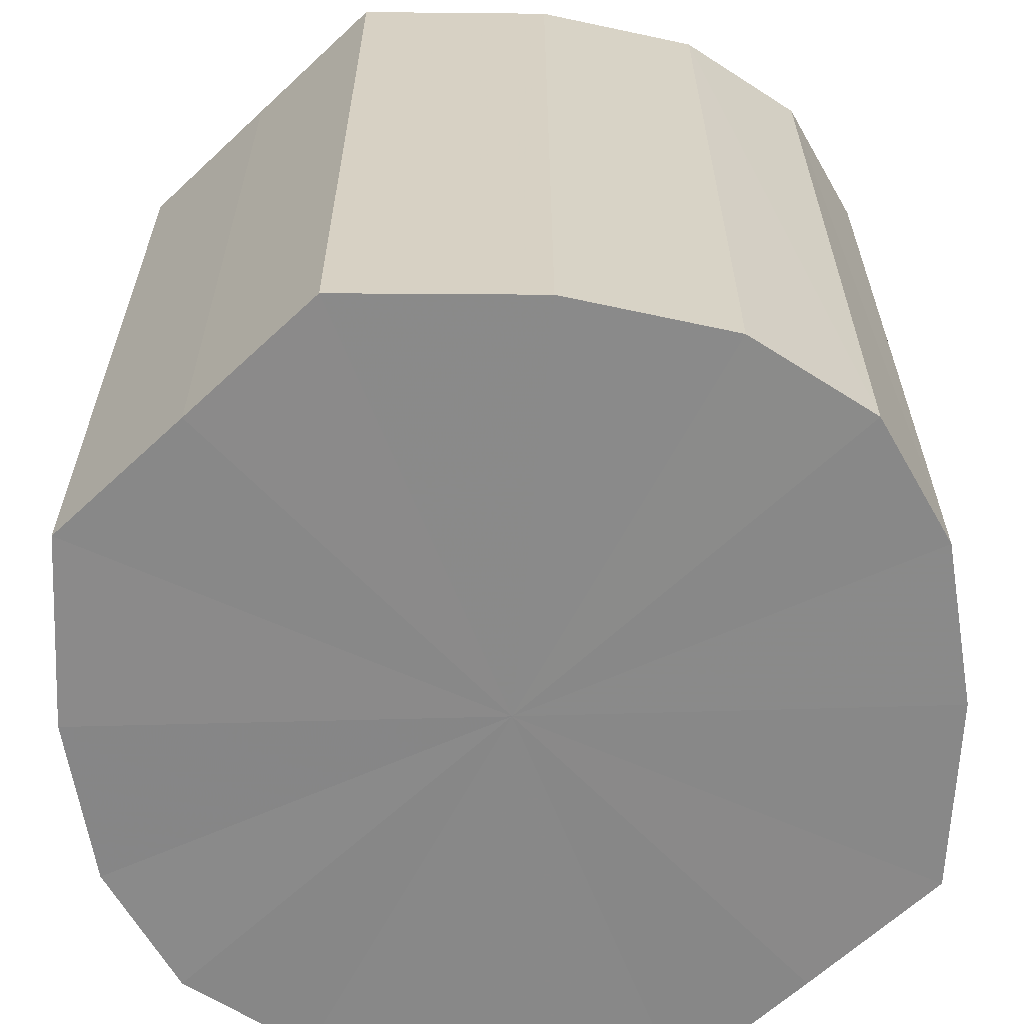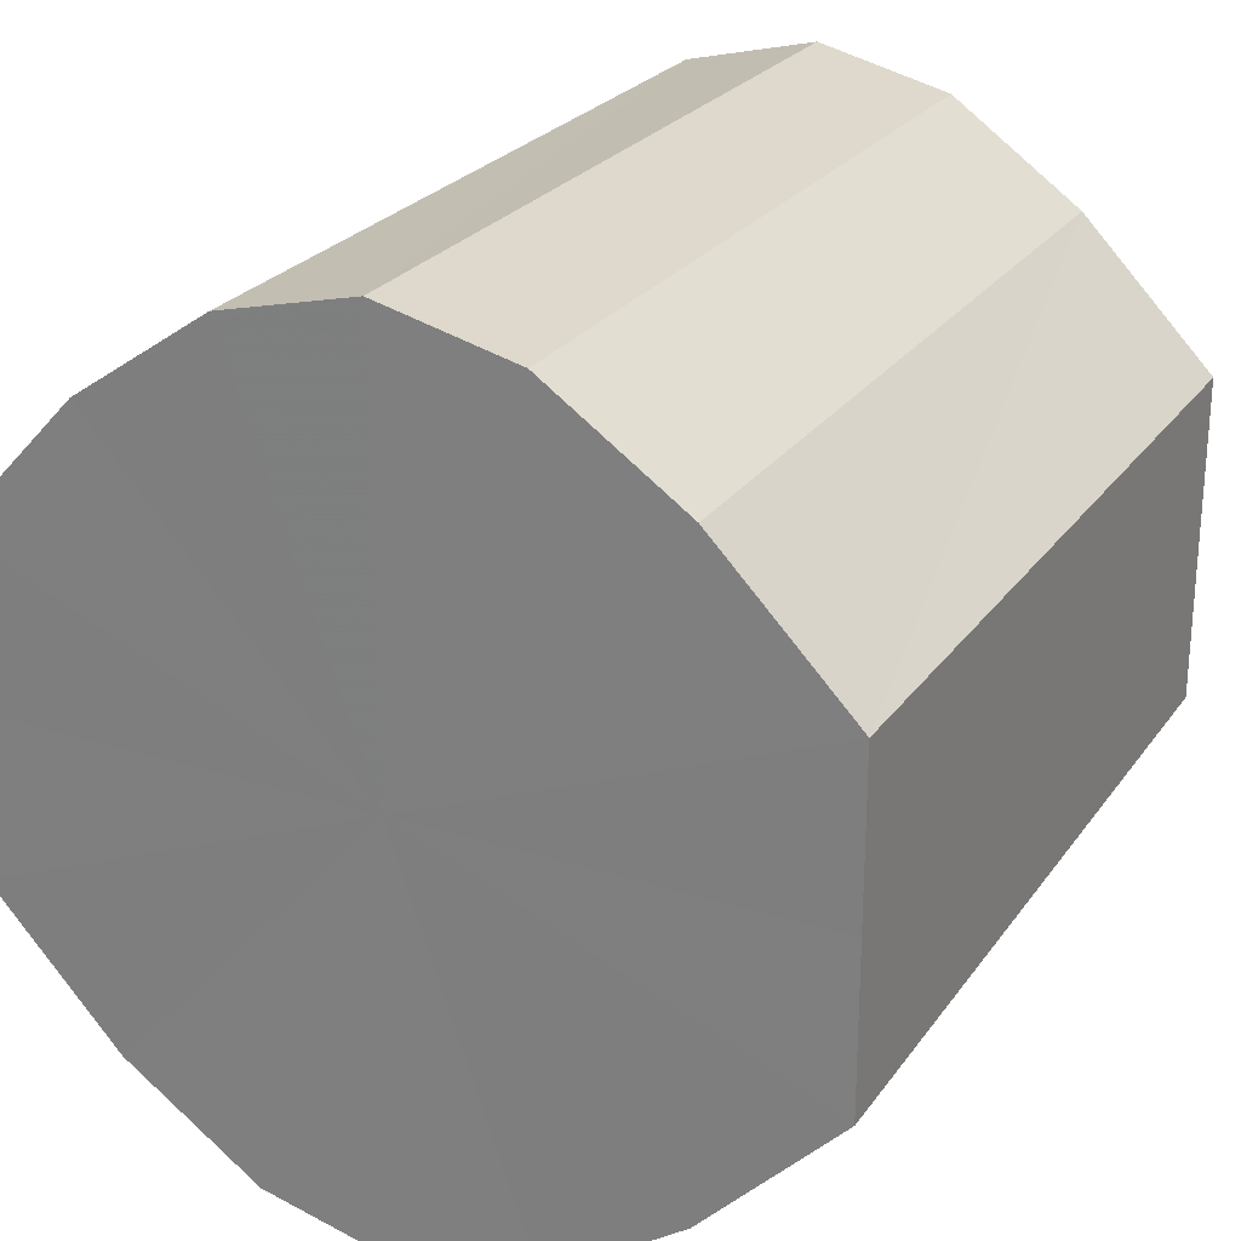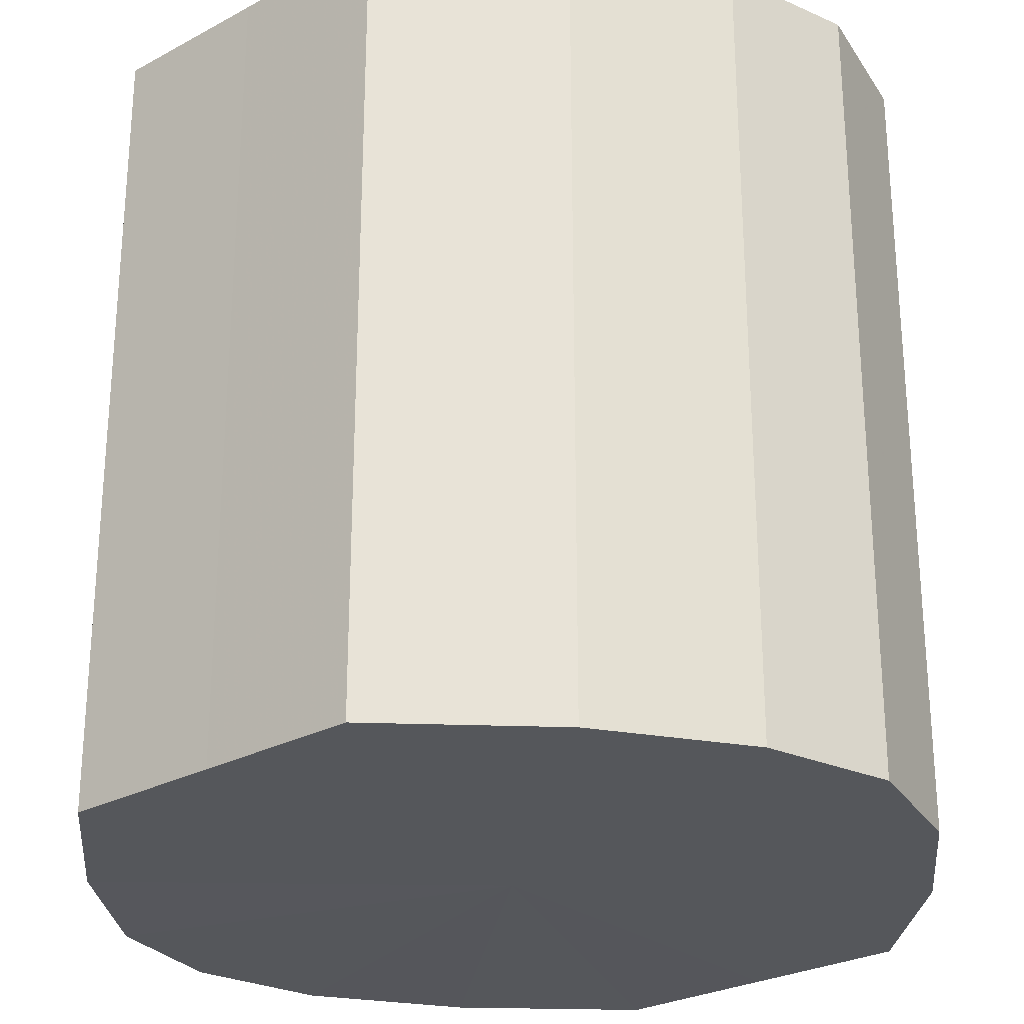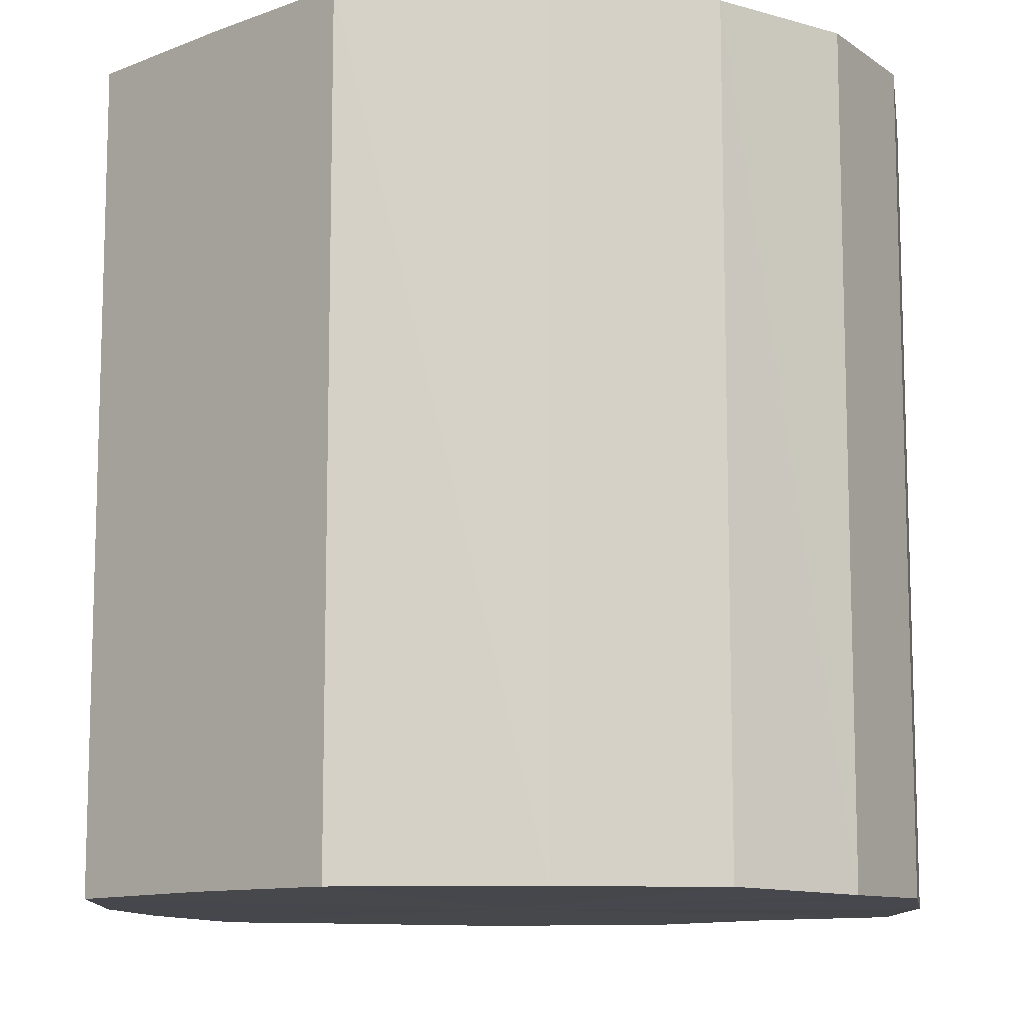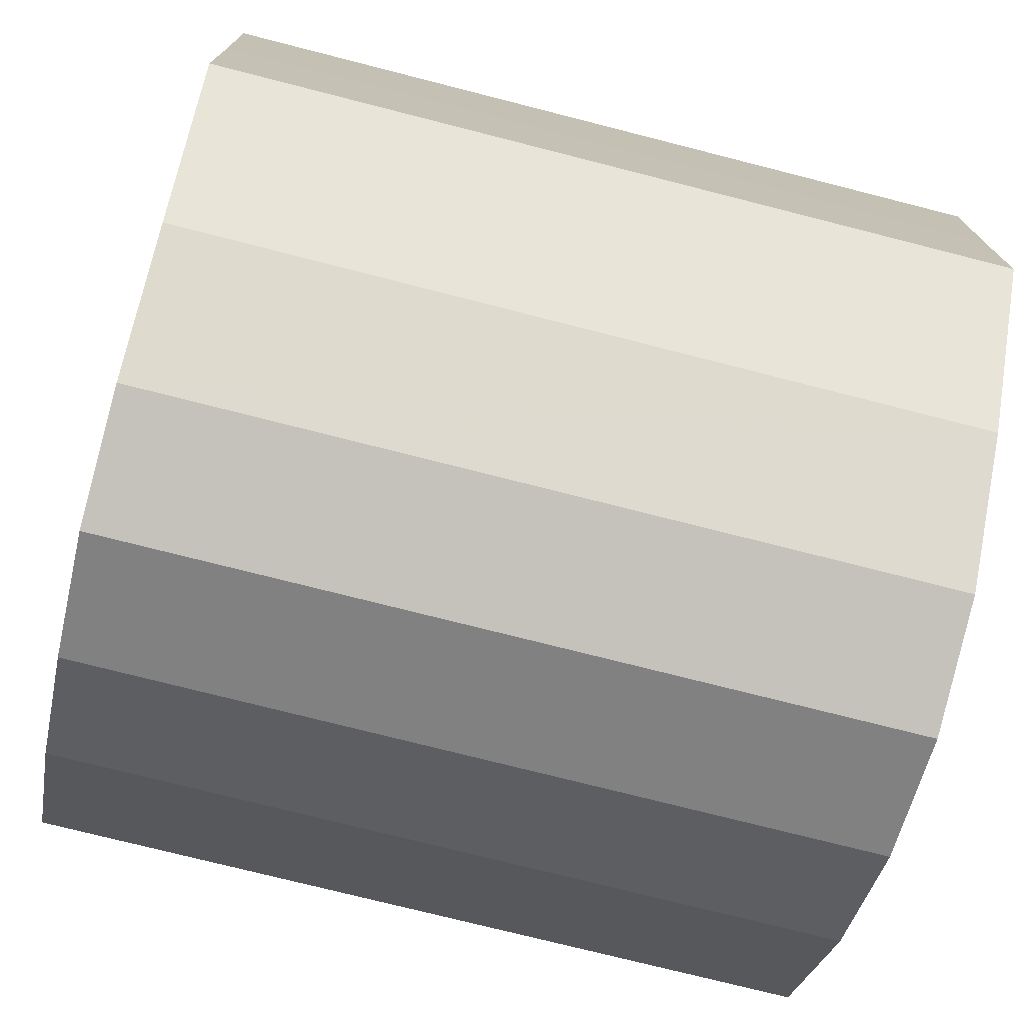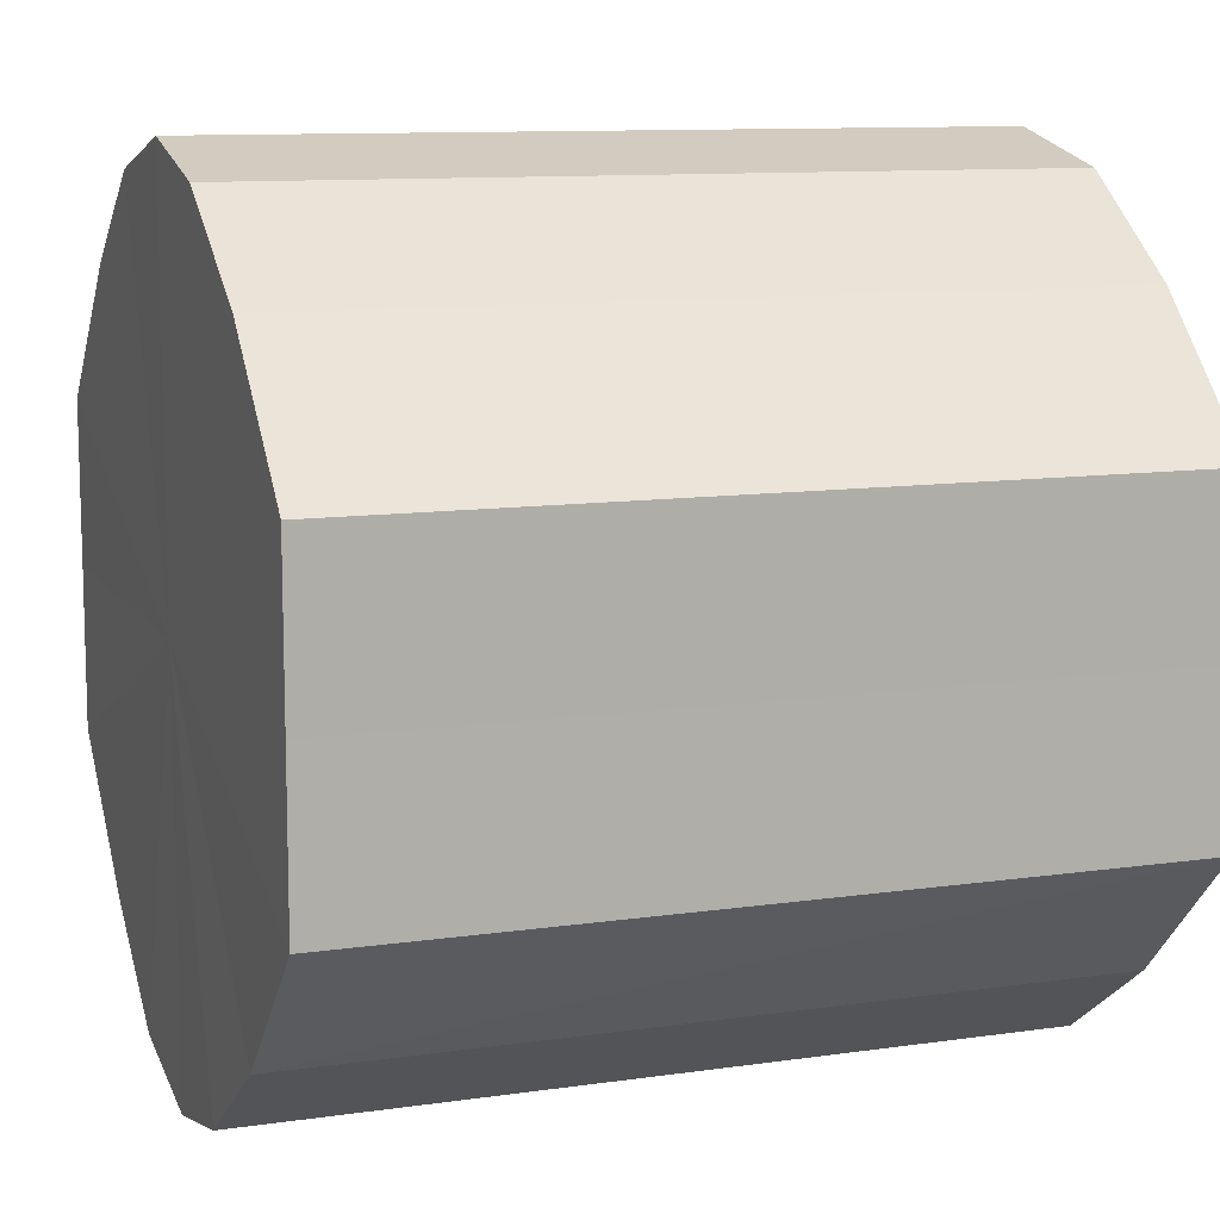
<metadata>
{"format":"obj","ext":"obj","renderer":"f3d","projection":"perspective","resolution":1024,"background":"white","views":[{"elev":-63.1,"azim":-46.6,"up":"+Y"},{"elev":25.1,"azim":27.1,"up":"+Z"},{"elev":-26.8,"azim":130.3,"up":"+Y"},{"elev":-11.1,"azim":133.7,"up":"+Y"},{"elev":-74.4,"azim":75.7,"up":"+Z"},{"elev":10.6,"azim":-110.1,"up":"+Z"}]}
</metadata>
<code>
o 15192
v 2203 1862 7.29
v 2203 1862 7.292
v 2203 1862 7.29
v 2203 1862 7.299
v 2203 1862 7.292
v 2203 1862 7.292
v 2203 1862 7.292
v 2203 1862 7.31
v 2203 1862 7.299
v 2203 1862 7.299
v 2203 1862 7.299
v 2203 1862 7.322
v 2203 1862 7.31
v 2203 1862 7.31
v 2203 1862 7.31
v 2203 1862 7.334
v 2203 1862 7.322
v 2203 1862 7.322
v 2203 1862 7.322
v 2203 1862 7.344
v 2203 1862 7.334
v 2203 1862 7.334
v 2203 1862 7.334
v 2203 1862 7.351
v 2203 1862 7.344
v 2203 1862 7.344
v 2203 1862 7.344
v 2203 1862 7.353
v 2203 1862 7.351
v 2203 1862 7.351
v 2203 1862 7.351
v 2203 1862 7.353
v 2203 1862 7.29
v 2203 1862 7.292
v 2203 1862 7.292
v 2203 1862 7.299
v 2203 1862 7.299
v 2203 1862 7.292
v 2203 1862 7.29
v 2203 1862 7.299
v 2203 1862 7.292
v 2203 1862 7.31
v 2203 1862 7.31
v 2203 1862 7.31
v 2203 1862 7.299
v 2203 1862 7.322
v 2203 1862 7.31
v 2203 1862 7.322
v 2203 1862 7.322
v 2203 1862 7.334
v 2203 1862 7.322
v 2203 1862 7.344
v 2203 1862 7.334
v 2203 1862 7.334
v 2203 1862 7.334
v 2203 1862 7.351
v 2203 1862 7.344
v 2203 1862 7.353
v 2203 1862 7.351
v 2203 1862 7.344
v 2203 1862 7.344
v 2203 1862 7.351
v 2203 1862 7.353
v 2203 1862 7.351
v 2203 1862 7.322
v 2203 1862 7.292
v 2203 1862 7.29
v 2203 1862 7.299
v 2203 1862 7.292
v 2203 1862 7.31
v 2203 1862 7.299
v 2203 1862 7.322
v 2203 1862 7.31
v 2203 1862 7.334
v 2203 1862 7.322
v 2203 1862 7.344
v 2203 1862 7.334
v 2203 1862 7.351
v 2203 1862 7.344
v 2203 1862 7.353
v 2203 1862 7.351
v 2203 1862 7.322
v 2203 1862 7.29
v 2203 1862 7.292
v 2203 1862 7.292
v 2203 1862 7.299
v 2203 1862 7.299
v 2203 1862 7.31
v 2203 1862 7.31
v 2203 1862 7.322
v 2203 1862 7.322
v 2203 1862 7.334
v 2203 1862 7.334
v 2203 1862 7.344
v 2203 1862 7.344
v 2203 1862 7.351
v 2203 1862 7.351
v 2203 1862 7.353
f 1 2 3
f 2 4 5
f 6 1 7
f 4 8 9
f 10 6 11
f 8 12 13
f 14 10 15
f 12 16 17
f 18 14 19
f 16 20 21
f 22 18 23
f 20 24 25
f 26 22 27
f 24 28 29
f 30 26 31
f 28 30 32
f 33 34 35
f 35 36 37
f 38 39 33
f 40 41 38
f 37 42 43
f 44 45 40
f 46 47 44
f 43 48 49
f 50 51 46
f 52 53 50
f 49 54 55
f 56 57 52
f 58 59 56
f 55 60 61
f 62 63 58
f 61 64 62
f 65 66 67
f 65 68 66
f 65 67 69
f 65 70 68
f 65 69 71
f 65 72 70
f 65 71 73
f 65 74 72
f 65 73 75
f 65 76 74
f 65 75 77
f 65 78 76
f 65 77 79
f 65 80 78
f 65 79 81
f 65 81 80
f 82 83 84
f 82 85 83
f 82 84 86
f 82 87 85
f 82 86 88
f 82 89 87
f 82 88 90
f 82 91 89
f 82 90 92
f 82 93 91
f 82 92 94
f 82 95 93
f 82 94 96
f 82 97 95
f 82 96 98
f 82 98 97

</code>
